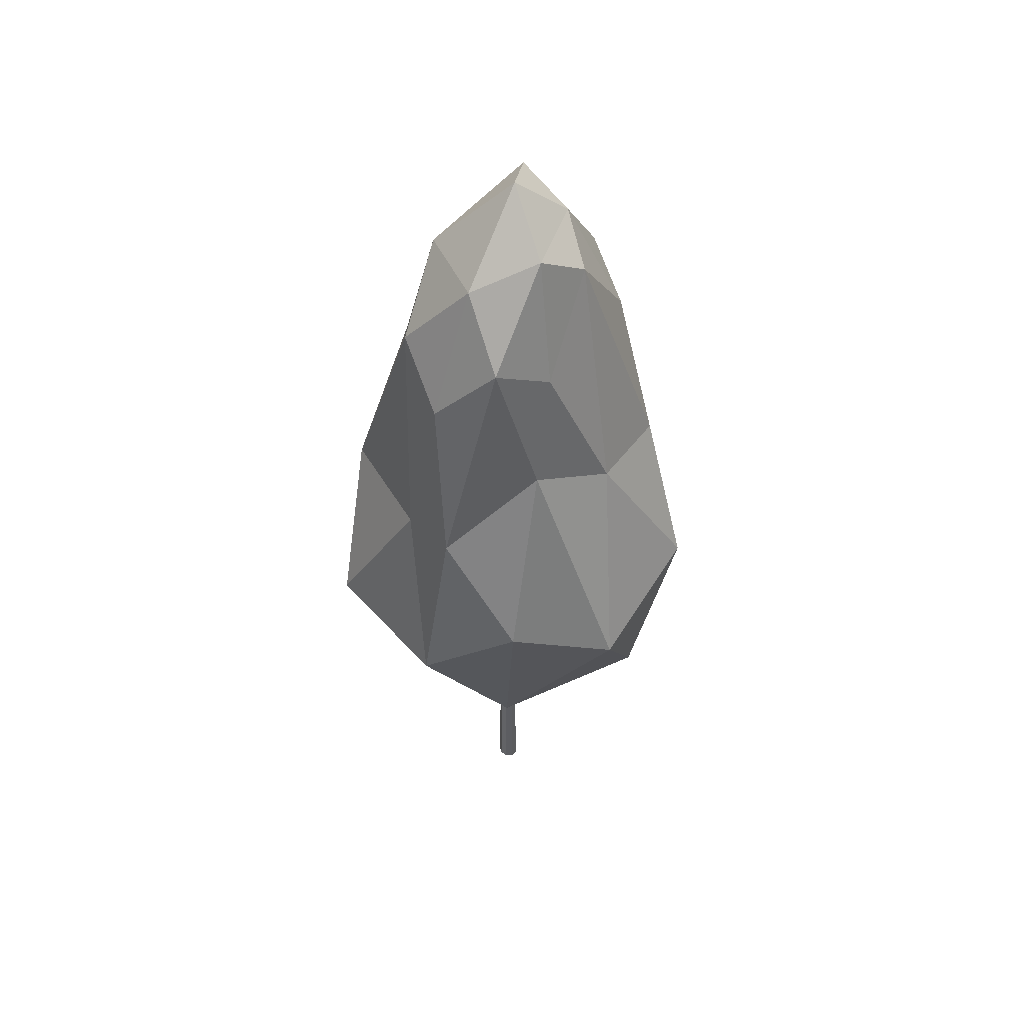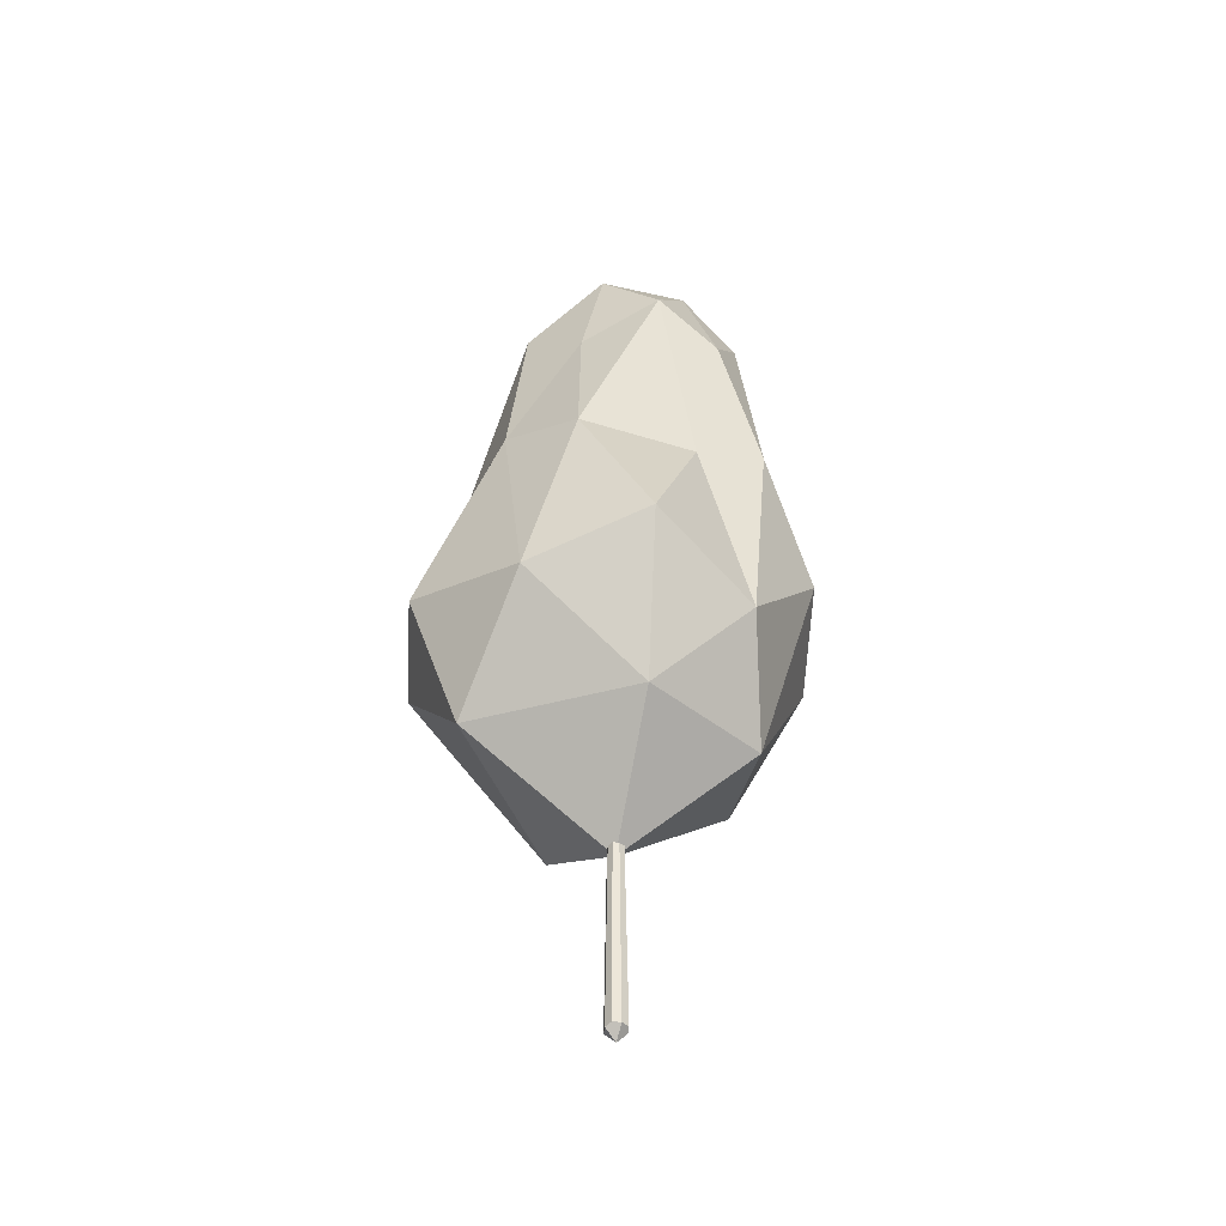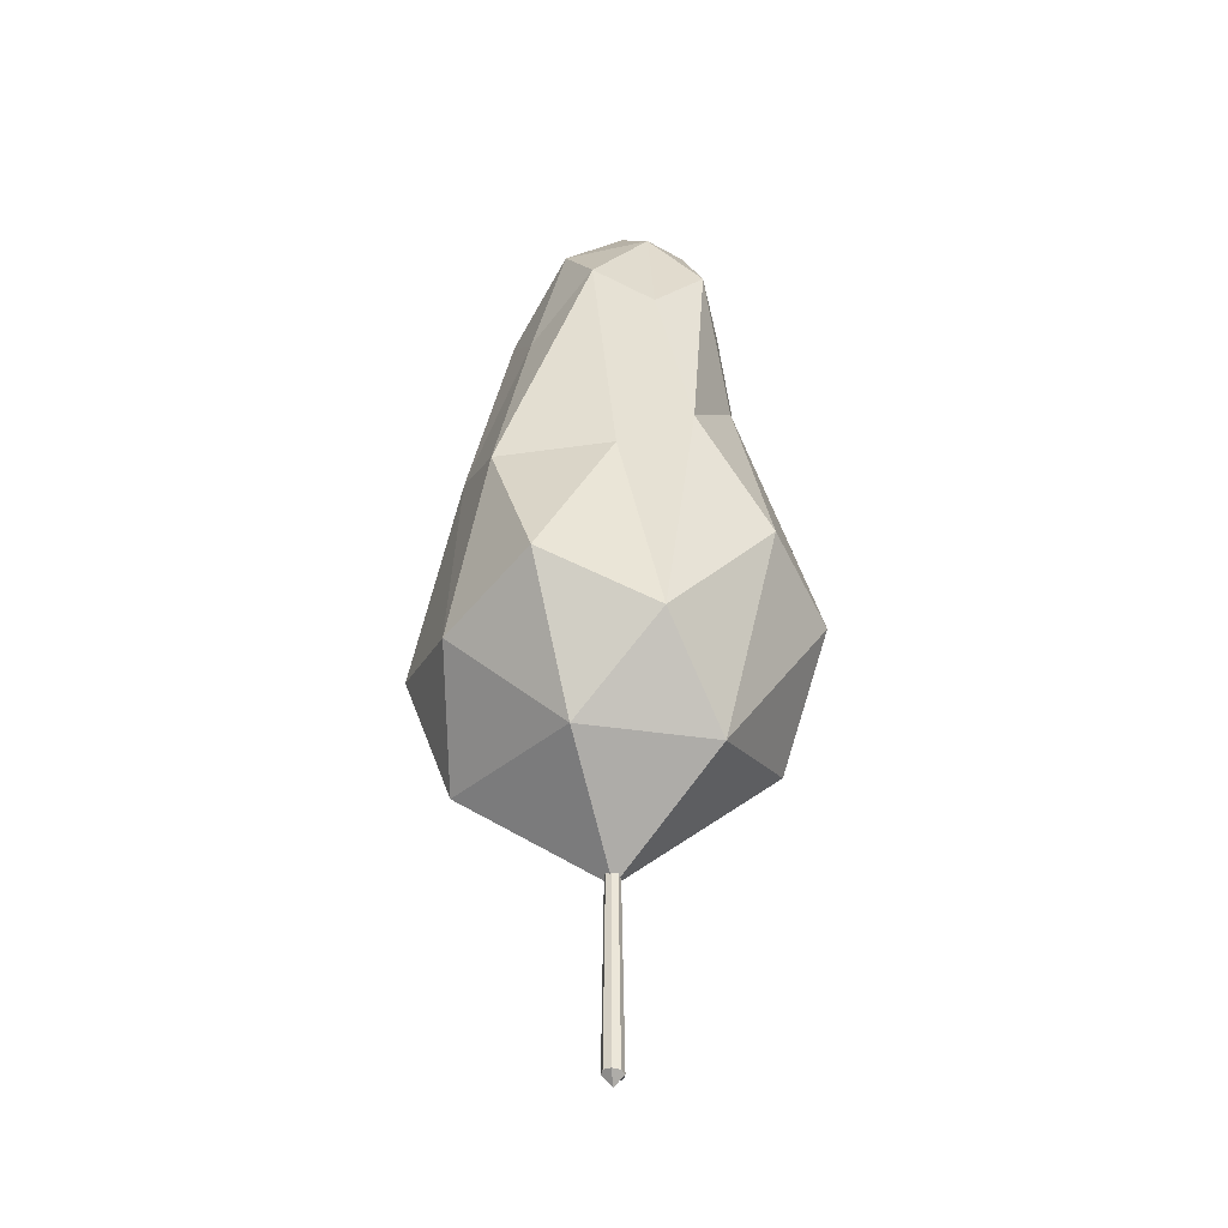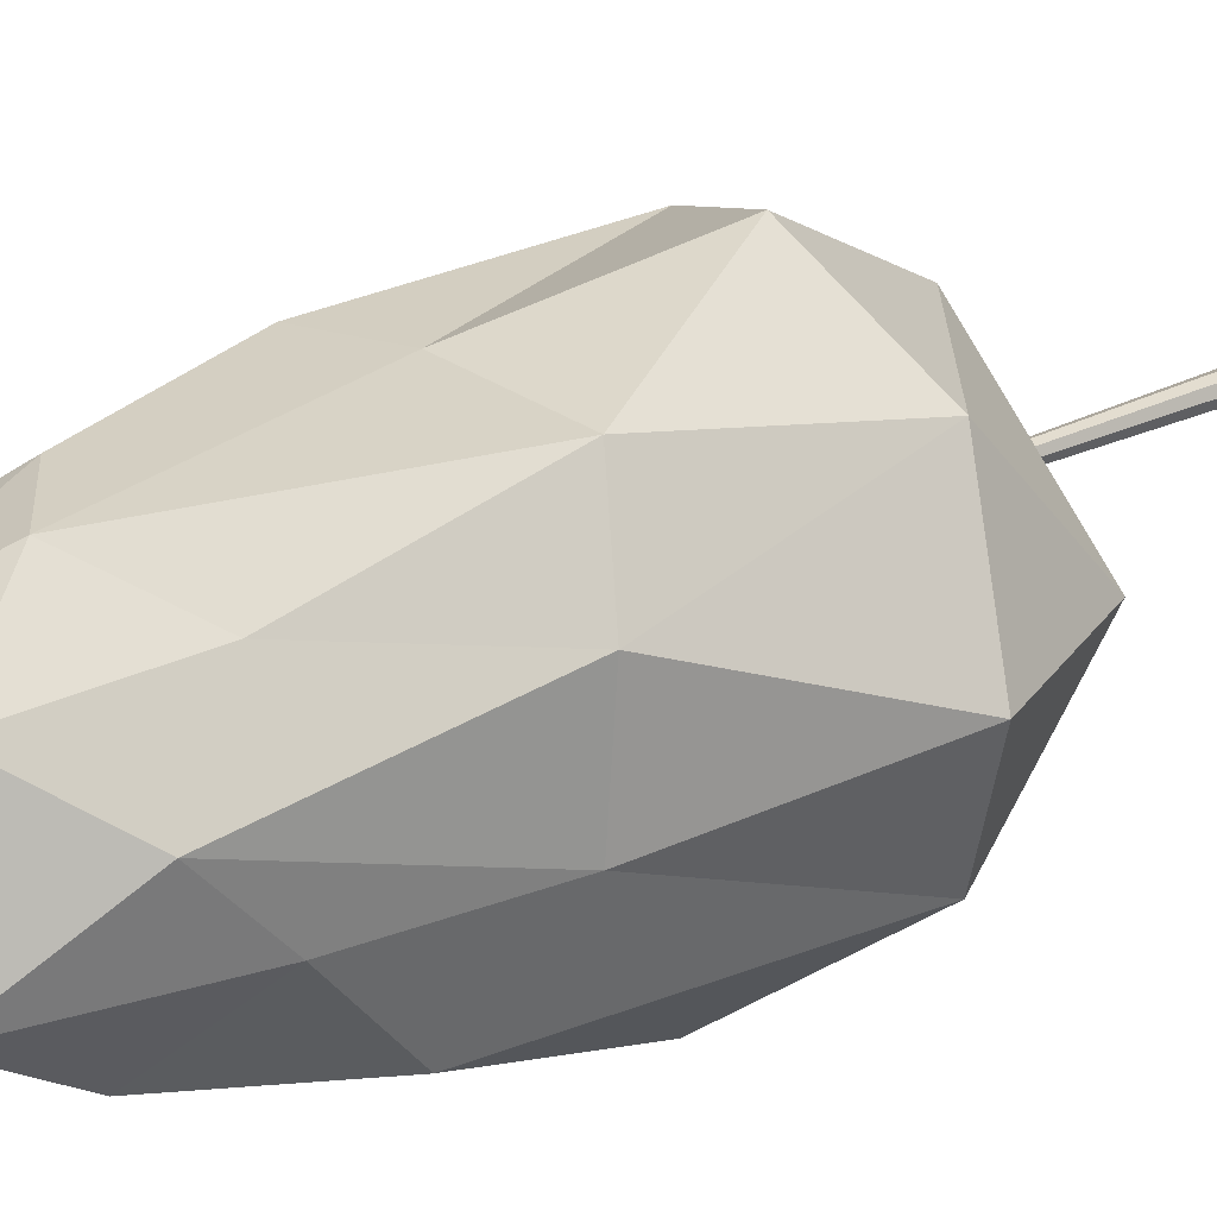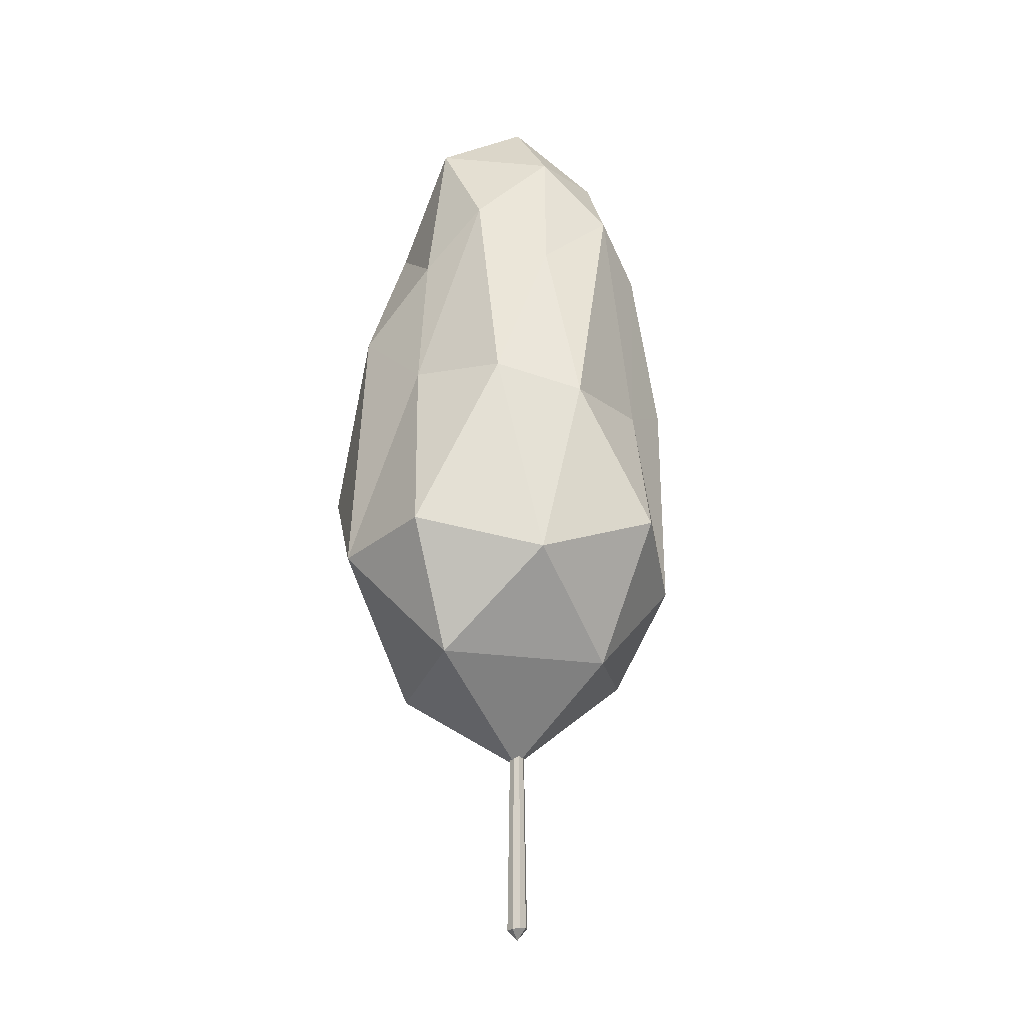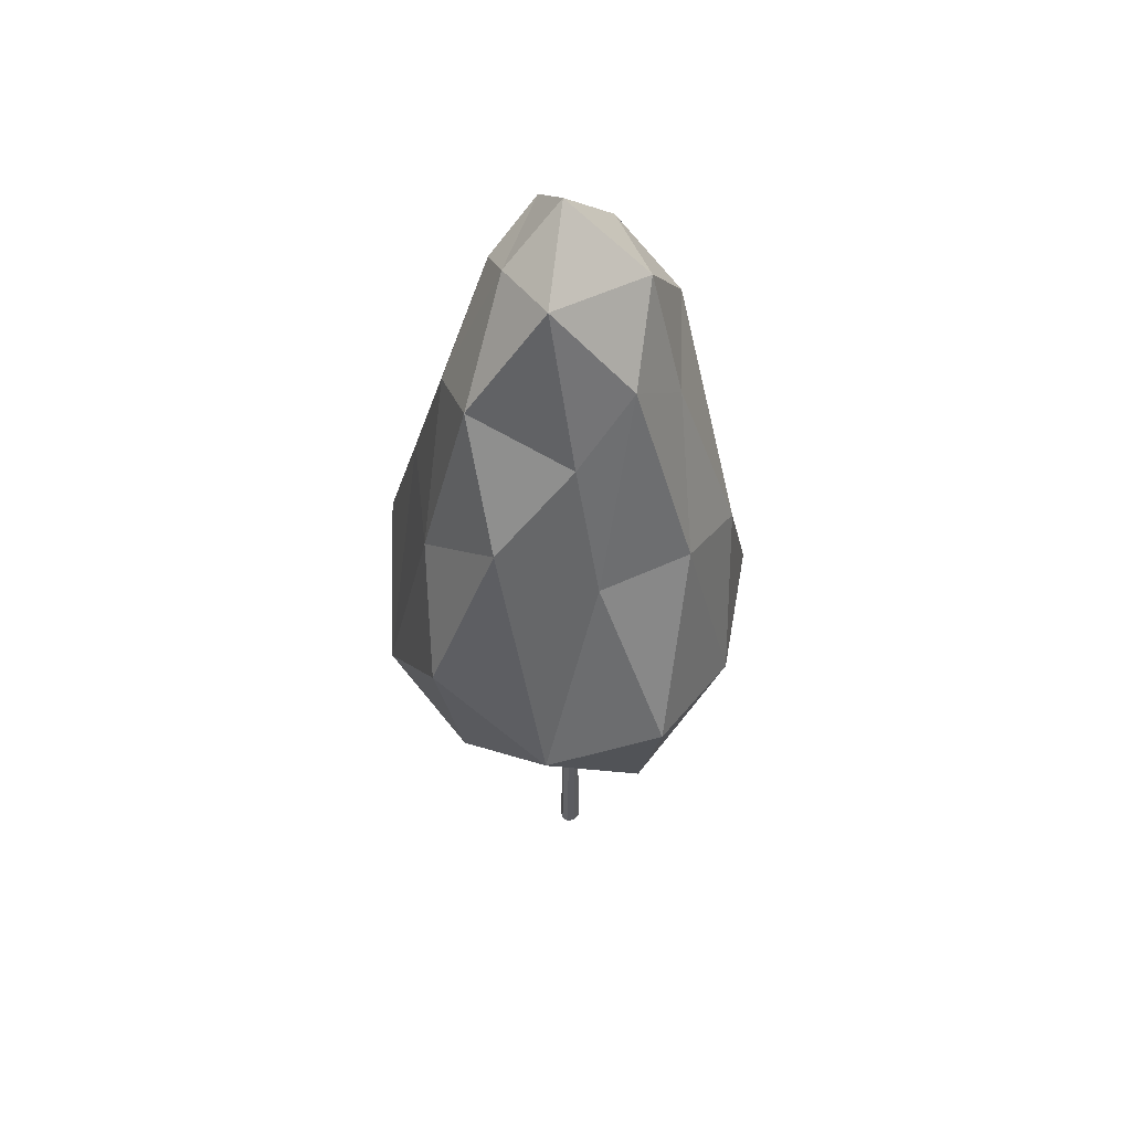
<metadata>
{"format":"obj","ext":"obj","renderer":"f3d","projection":"perspective","resolution":1024,"background":"white","views":[{"elev":48.1,"azim":56.3,"up":"+Y"},{"elev":-42.9,"azim":-25.2,"up":"+Y"},{"elev":-33.9,"azim":6.9,"up":"+Y"},{"elev":21.6,"azim":-132.9,"up":"+Z"},{"elev":-16.4,"azim":-62.6,"up":"+Y"},{"elev":49.8,"azim":-121.5,"up":"+Y"}]}
</metadata>
<code>
o stalk_Cube.001
v -0.1501 -0.4393 0.1501
v -0.1501 -0.4934 -0.1501
v 0.1501 -0.4559 0.1501
v 0.1501 -0.5061 -0.1501
v -0.2001 -0.4652 -0
v 0.2001 -0.4846 -0
v -0 -0.5069 -0.2001
v -0 -0.4373 0.2001
v -0 -0.6965 -0
v -0.02696 12.69 0.002025
v 0.003099 2.916 -0.03195
v 3.097 8.646 1.917
v -0.9527 7.531 3.592
v -3.868 7.426 -0.3095
v -1.27 8.813 -3.835
v 3.027 8.78 -2.37
v 1.068 13.84 2.367
v -1.412 13.76 1.446
v -2.037 13.71 -1.161
v 0.7463 14.18 -2.233
v 2.089 14.45 0.406
v 0.1795 17.73 -0.05863
v -0.4526 4.814 2.229
v 2.082 4.779 1.404
v 1.248 6.561 2.956
v 3.87 7.811 -0.0194
v 2.899 5.548 -1.339
v -2.899 4.854 -0.1544
v -2.724 6.823 1.994
v -0.12 4.459 -2.669
v -3.03 7.019 -2.421
v 1.309 6.43 -3.481
v 2.322 12.2 0.8341
v 2.482 11.58 -0.7622
v 0.3757 10.33 2.641
v 1.777 10.78 2.646
v -2.69 10.9 0.9409
v -1.902 10.34 2.457
v -1.872 12.25 -2.751
v -2.633 11.01 -1.018
v 1.849 11.54 -2.31
v 0.03119 10.98 -3.161
v 1.926 15.03 1.526
v -0.1243 14.84 2.243
v -1.972 14.91 0.09252
v -0.6603 14.7 -2.556
v 1.274 16.03 -0.9176
v 0.8474 16.26 1.406
v 1.426 16.82 0.1962
v -0.8107 16.24 1.125
v -1.219 16.81 -1.202
v 0.2452 16.64 -1.229
f 7 10 4
f 6 10 3
f 8 10 1
f 1 10 5
f 9 6 3 8
f 4 10 6
f 7 4 6 9
f 2 10 7
f 2 7 9 5
f 5 9 8 1
f 3 10 8
f 5 10 2
f 11 24 23
f 12 24 26
f 11 23 28
f 11 28 30
f 11 30 27
f 12 26 33
f 13 25 35
f 14 29 37
f 15 31 39
f 16 32 41
f 12 33 36
f 13 35 38
f 14 37 40
f 15 39 42
f 16 41 34
f 17 43 48
f 18 44 50
f 19 45 51
f 20 46 52
f 21 47 49
f 49 52 22
f 49 47 52
f 47 20 52
f 52 51 22
f 52 46 51
f 46 19 51
f 51 50 22
f 51 45 50
f 45 18 50
f 50 48 22
f 50 44 48
f 44 17 48
f 48 49 22
f 48 43 49
f 43 21 49
f 34 47 21
f 34 41 47
f 41 20 47
f 42 46 20
f 42 39 46
f 39 19 46
f 40 45 19
f 40 37 45
f 37 18 45
f 38 44 18
f 38 35 44
f 35 17 44
f 36 43 17
f 36 33 43
f 33 21 43
f 41 42 20
f 41 32 42
f 32 15 42
f 39 40 19
f 39 31 40
f 31 14 40
f 37 38 18
f 37 29 38
f 29 13 38
f 35 36 17
f 35 25 36
f 25 12 36
f 33 34 21
f 33 26 34
f 26 16 34
f 27 32 16
f 27 30 32
f 30 15 32
f 30 31 15
f 30 28 31
f 28 14 31
f 28 29 14
f 28 23 29
f 23 13 29
f 26 27 16
f 26 24 27
f 24 11 27
f 23 25 13
f 23 24 25
f 24 12 25

</code>
